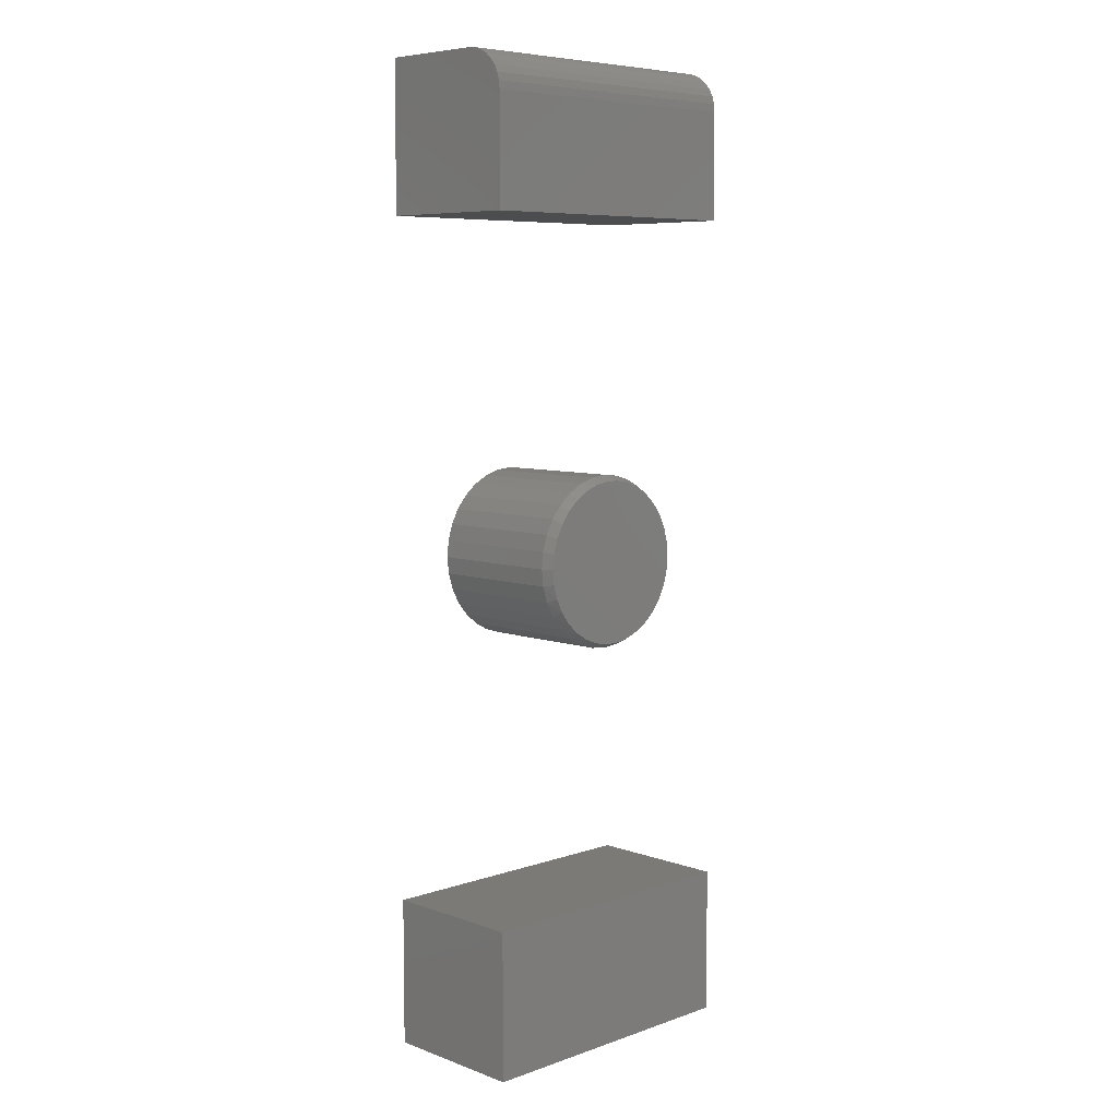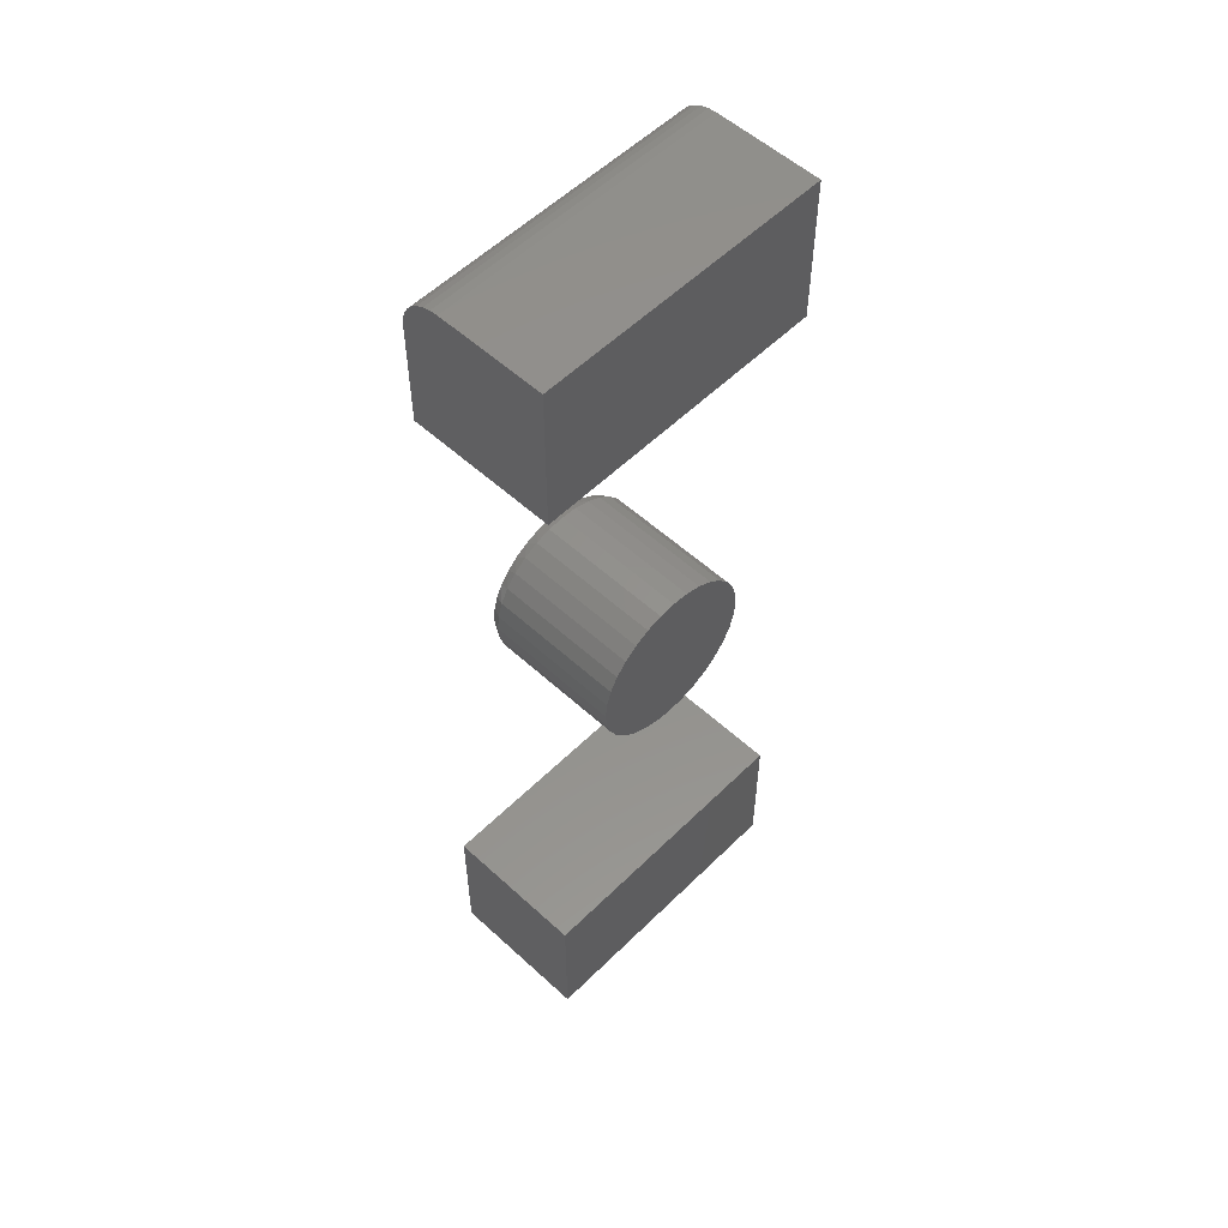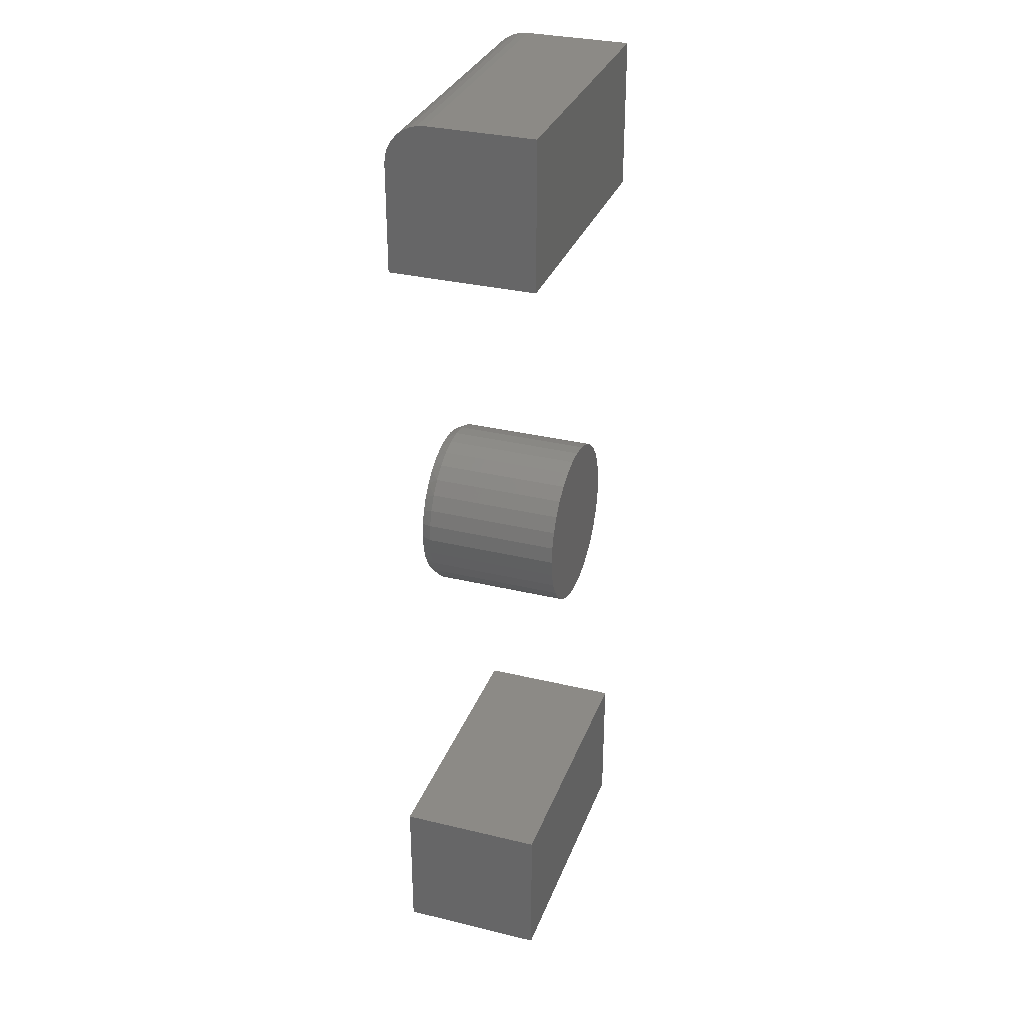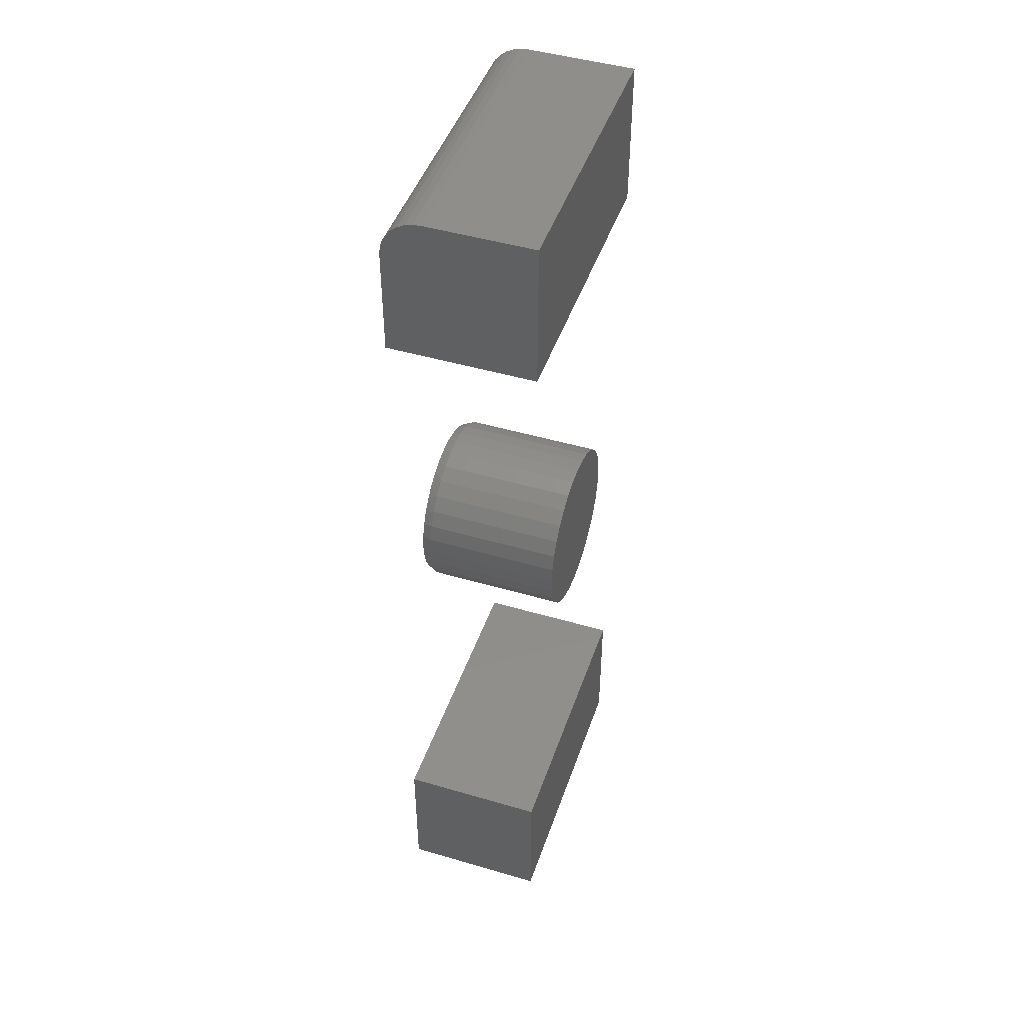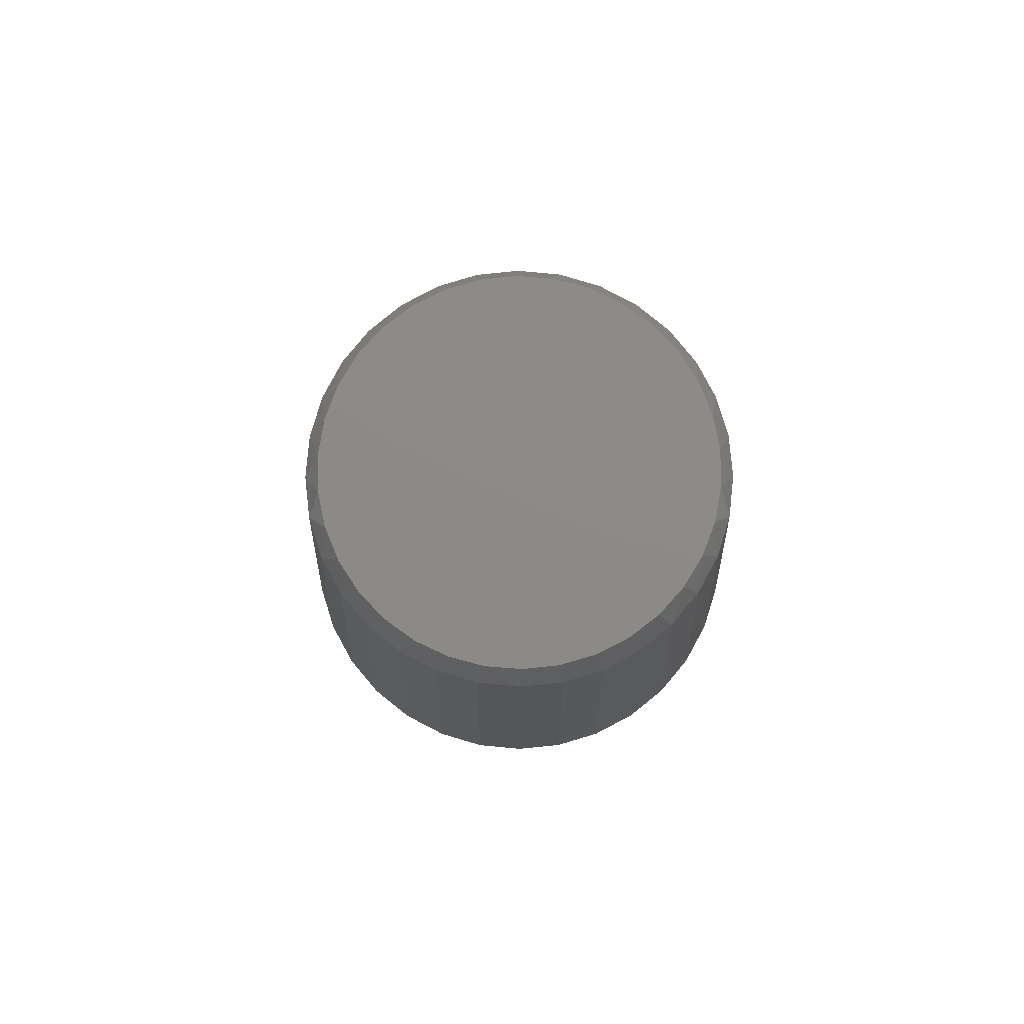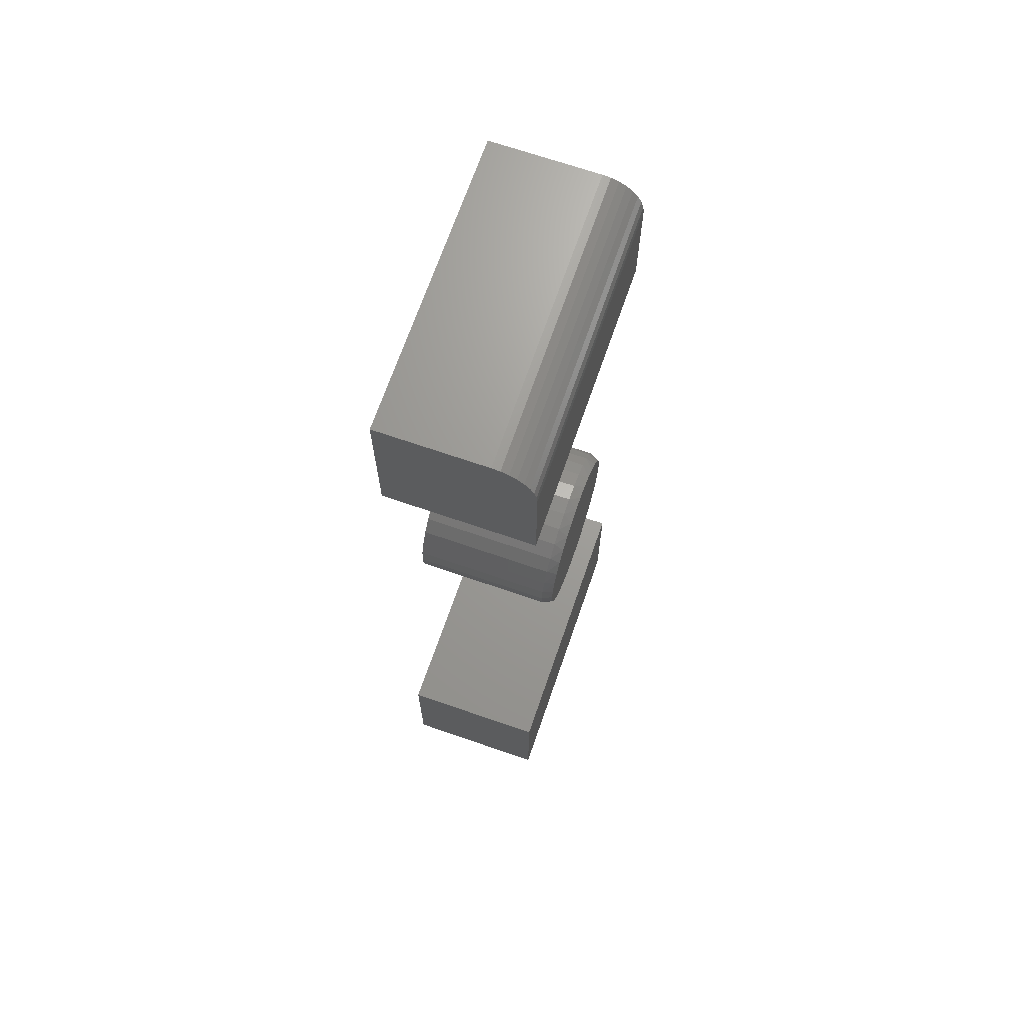
<metadata>
{"format":"stl","ext":"stl","renderer":"f3d","projection":"perspective","resolution":1024,"background":"white","views":[{"elev":7.1,"azim":135.6,"up":"+Z"},{"elev":54.9,"azim":-46.0,"up":"+Z"},{"elev":31.8,"azim":-71.2,"up":"+Z"},{"elev":46.1,"azim":-71.4,"up":"+Z"},{"elev":76.8,"azim":-101.4,"up":"+Y"},{"elev":68.9,"azim":109.1,"up":"+Z"}]}
</metadata>
<code>
# stl→obj: 130 verts, 248 faces
v -0.03537 9.52e-17 0.1252
v -0.0128 9.692e-17 0.1294
v 0.01016 9.82e-17 0.1294
v 0.03273 9.898e-17 0.1252
v -0.05678 9.309e-17 0.1169
v 0.05414 9.925e-17 0.1169
v 0.03273 7.241e-17 -0.1142
v -0.03537 6.863e-17 -0.1142
v 0.05414 7.452e-17 -0.1059
v -0.0128 6.941e-17 -0.1184
v 0.01016 7.069e-17 -0.1184
v -0.05678 6.836e-17 -0.1059
v -0.0763 6.862e-17 -0.09378
v 0.07367 7.694e-17 -0.09378
v -0.09327 6.939e-17 -0.07831
v 0.09063 7.96e-17 -0.07831
v -0.1071 7.066e-17 -0.05999
v 0.1045 8.241e-17 -0.05999
v -0.1173 7.237e-17 -0.03944
v 0.1147 8.526e-17 -0.03944
v -0.1236 7.448e-17 -0.01735
v 0.121 8.806e-17 -0.01735
v -0.1257 7.69e-17 0.005509
v 0.1231 9.071e-17 0.00551
v -0.1236 7.955e-17 0.02837
v 0.121 9.313e-17 0.02837
v -0.1173 8.235e-17 0.05046
v 0.1147 9.524e-17 0.05046
v -0.1071 8.52e-17 0.07101
v 0.1045 9.695e-17 0.07101
v -0.09327 8.801e-17 0.08933
v 0.09063 9.822e-17 0.08933
v -0.0763 9.067e-17 0.1048
v 0.07367 9.899e-17 0.1048
v 0.1309 -0.01562 0.00551
v 0.1309 -0.2266 0.00551
v 0.1284 -0.01562 -0.02029
v 0.1284 -0.2266 -0.02029
v 0.1209 -0.01562 -0.04509
v 0.1209 -0.2266 -0.04509
v 0.1086 -0.01562 -0.06796
v 0.1086 -0.2266 -0.06796
v 0.09219 -0.01562 -0.088
v 0.09219 -0.2266 -0.088
v 0.07215 -0.01562 -0.1044
v 0.07215 -0.2266 -0.1044
v 0.04929 -0.01562 -0.1167
v 0.04929 -0.2266 -0.1167
v 0.02448 -0.01562 -0.1242
v 0.02448 -0.2266 -0.1242
v -0.001316 -0.01562 -0.1267
v -0.001316 -0.2266 -0.1267
v -0.02711 -0.01562 -0.1242
v -0.02711 -0.2266 -0.1242
v -0.05192 -0.01562 -0.1167
v -0.05192 -0.2266 -0.1167
v -0.07478 -0.01562 -0.1044
v -0.07478 -0.2266 -0.1044
v -0.09482 -0.01562 -0.088
v -0.09482 -0.2266 -0.088
v -0.1113 -0.01562 -0.06796
v -0.1113 -0.2266 -0.06796
v -0.1235 -0.01562 -0.04509
v -0.1235 -0.2266 -0.04509
v -0.131 -0.01562 -0.02029
v -0.131 -0.2266 -0.02029
v -0.1336 -0.01562 0.00551
v -0.1336 -0.2266 0.00551
v -0.131 -0.01562 0.03131
v -0.131 -0.2266 0.03131
v -0.1235 -0.01562 0.05611
v -0.1235 -0.2266 0.05611
v -0.1113 -0.01562 0.07898
v -0.1113 -0.2266 0.07898
v -0.09482 -0.01562 0.09902
v -0.09482 -0.2266 0.09902
v -0.07478 -0.01562 0.1155
v -0.07478 -0.2266 0.1155
v -0.05192 -0.01562 0.1277
v -0.05192 -0.2266 0.1277
v -0.02711 -0.01562 0.1352
v -0.02711 -0.2266 0.1352
v -0.001316 -0.01562 0.1377
v -0.001316 -0.2266 0.1377
v 0.02448 -0.01562 0.1352
v 0.02448 -0.2266 0.1352
v 0.04929 -0.01562 0.1277
v 0.04929 -0.2266 0.1277
v 0.07215 -0.01562 0.1155
v 0.07215 -0.2266 0.1155
v 0.09219 -0.01562 0.09902
v 0.09219 -0.2266 0.09902
v 0.1086 -0.01562 0.07898
v 0.1086 -0.2266 0.07898
v 0.1209 -0.01562 0.05611
v 0.1209 -0.2266 0.05611
v 0.1284 -0.01562 0.03131
v 0.1284 -0.2266 0.03131
v -0.2266 -0.2266 -0.75
v 0.2266 -0.2266 -0.75
v -0.2266 -0.2266 -0.5211
v 0.2266 -0.2266 -0.5211
v -0.2266 0 -0.75
v -0.2266 2.542e-17 -0.5211
v 0.2266 2.515e-17 -0.75
v 0.2266 5.057e-17 -0.5211
v -0.2266 0 0.5234
v -0.2266 1.848e-17 0.6899
v 0.2266 2.515e-17 0.5234
v 0.2266 4.363e-17 0.6899
v -0.2266 -0.0625 0.7524
v -0.2266 -0.05031 0.7512
v -0.2266 -0.2266 0.7524
v -0.2266 -0.2266 0.5234
v -0.2266 -0.03858 0.7476
v -0.2266 -0.02778 0.7419
v -0.2266 -0.01831 0.7341
v -0.2266 -0.01053 0.7246
v -0.2266 -0.004758 0.7138
v -0.2266 -0.001201 0.7021
v 0.2266 -0.2266 0.7524
v 0.2266 -0.0625 0.7524
v 0.2266 -0.2266 0.5234
v 0.2266 -0.001201 0.7021
v 0.2266 -0.004758 0.7138
v 0.2266 -0.01053 0.7246
v 0.2266 -0.01831 0.7341
v 0.2266 -0.02778 0.7419
v 0.2266 -0.03858 0.7476
v 0.2266 -0.05031 0.7512
f 1 2 3
f 4 1 3
f 5 1 4
f 6 5 4
f 7 8 9
f 10 8 7
f 11 10 7
f 8 12 9
f 9 12 13
f 9 13 14
f 14 13 15
f 14 15 16
f 16 15 17
f 16 17 18
f 18 17 19
f 18 19 20
f 20 19 21
f 20 21 22
f 22 21 23
f 22 23 24
f 24 23 25
f 24 25 26
f 26 25 27
f 26 27 28
f 28 27 29
f 28 29 30
f 30 29 31
f 30 31 32
f 32 31 33
f 32 33 34
f 34 33 5
f 34 5 6
f 35 36 37
f 37 36 38
f 37 38 39
f 39 38 40
f 39 40 41
f 41 40 42
f 41 42 43
f 43 42 44
f 43 44 45
f 45 44 46
f 45 46 47
f 47 46 48
f 47 48 49
f 49 48 50
f 49 50 51
f 51 50 52
f 51 52 53
f 53 52 54
f 53 54 55
f 55 54 56
f 55 56 57
f 57 56 58
f 57 58 59
f 59 58 60
f 59 60 61
f 61 60 62
f 61 62 63
f 63 62 64
f 63 64 65
f 65 64 66
f 65 66 67
f 67 66 68
f 67 68 69
f 69 68 70
f 69 70 71
f 71 70 72
f 71 72 73
f 73 72 74
f 73 74 75
f 75 74 76
f 75 76 77
f 77 76 78
f 77 78 79
f 79 78 80
f 79 80 81
f 81 80 82
f 81 82 83
f 83 82 84
f 83 84 85
f 85 84 86
f 85 86 87
f 87 86 88
f 87 88 89
f 89 88 90
f 89 90 91
f 91 90 92
f 91 92 93
f 93 92 94
f 93 94 95
f 95 94 96
f 95 96 97
f 97 96 98
f 97 98 35
f 35 98 36
f 28 95 97
f 30 93 95
f 30 95 28
f 32 91 93
f 32 93 30
f 34 89 91
f 34 91 32
f 6 87 89
f 6 89 34
f 4 85 87
f 4 87 6
f 3 83 85
f 3 85 4
f 81 2 1
f 81 83 2
f 2 83 3
f 79 1 5
f 79 81 1
f 77 5 33
f 77 79 5
f 75 33 31
f 75 77 33
f 73 31 29
f 73 75 31
f 29 27 71
f 71 73 29
f 69 71 27
f 35 24 97
f 97 24 26
f 97 26 28
f 23 67 25
f 25 67 69
f 25 69 27
f 19 63 65
f 17 61 63
f 17 63 19
f 15 59 61
f 15 61 17
f 13 57 59
f 13 59 15
f 12 55 57
f 12 57 13
f 8 53 55
f 8 55 12
f 10 51 53
f 10 53 8
f 49 11 7
f 49 51 11
f 11 51 10
f 47 7 9
f 47 49 7
f 45 9 14
f 45 47 9
f 43 14 16
f 43 45 14
f 41 16 18
f 41 43 16
f 18 20 39
f 39 41 18
f 37 39 20
f 67 23 65
f 65 23 21
f 65 21 19
f 24 35 22
f 22 35 37
f 22 37 20
f 82 86 84
f 86 82 80
f 86 80 88
f 88 80 78
f 88 78 90
f 46 56 48
f 48 56 54
f 48 54 50
f 50 54 52
f 90 78 92
f 92 78 76
f 92 76 94
f 94 76 74
f 94 74 96
f 96 74 72
f 96 72 98
f 98 72 70
f 98 70 36
f 36 70 68
f 36 68 38
f 38 68 66
f 38 66 40
f 40 66 64
f 40 64 42
f 42 64 62
f 42 62 44
f 44 62 60
f 44 60 46
f 46 60 58
f 46 58 56
f 99 100 101
f 101 100 102
f 103 104 105
f 105 104 106
f 101 104 99
f 99 104 103
f 102 106 101
f 101 106 104
f 100 105 102
f 102 105 106
f 99 103 100
f 100 103 105
f 107 108 109
f 109 108 110
f 111 112 113
f 108 107 114
f 108 114 113
f 108 113 112
f 108 112 115
f 108 115 116
f 108 116 117
f 108 117 118
f 108 118 119
f 108 119 120
f 121 122 113
f 113 122 111
f 121 123 109
f 121 109 110
f 121 110 124
f 121 124 125
f 121 125 126
f 121 126 127
f 121 127 128
f 121 128 129
f 121 129 130
f 121 130 122
f 110 108 124
f 124 108 120
f 124 120 125
f 125 120 119
f 125 119 126
f 126 119 118
f 126 118 127
f 127 118 117
f 127 117 128
f 128 117 116
f 128 116 129
f 129 116 115
f 129 115 130
f 130 115 112
f 130 112 122
f 122 112 111
f 114 123 113
f 113 123 121
f 114 107 123
f 123 107 109

</code>
